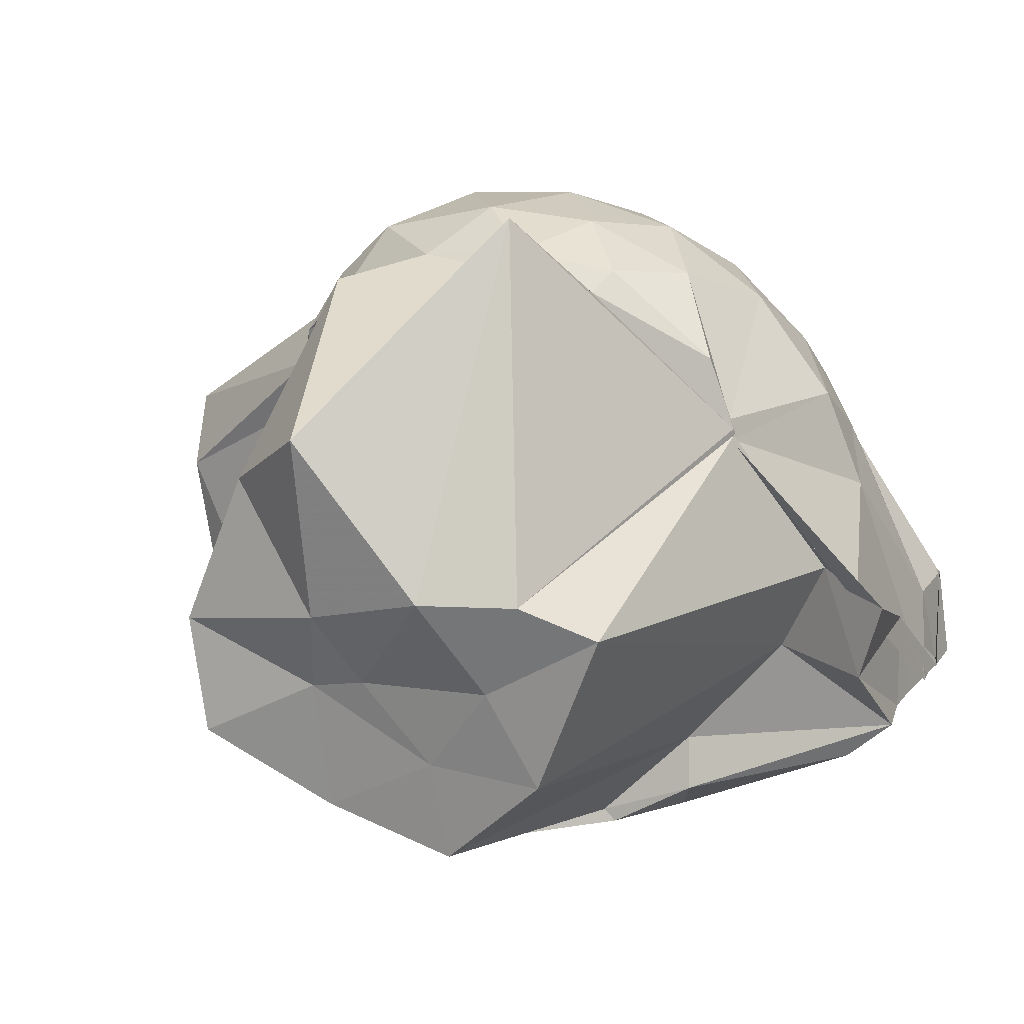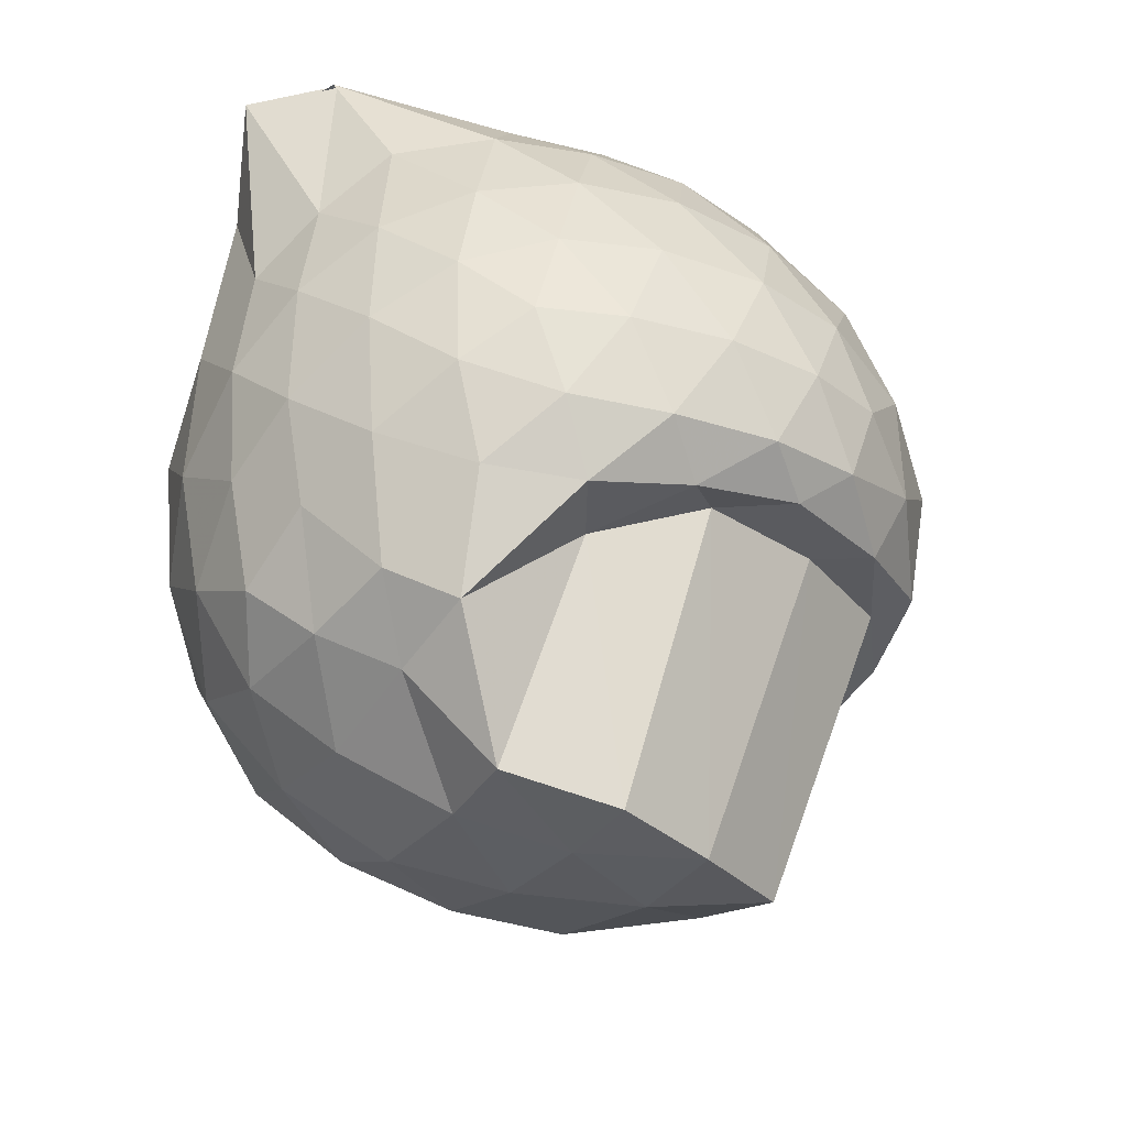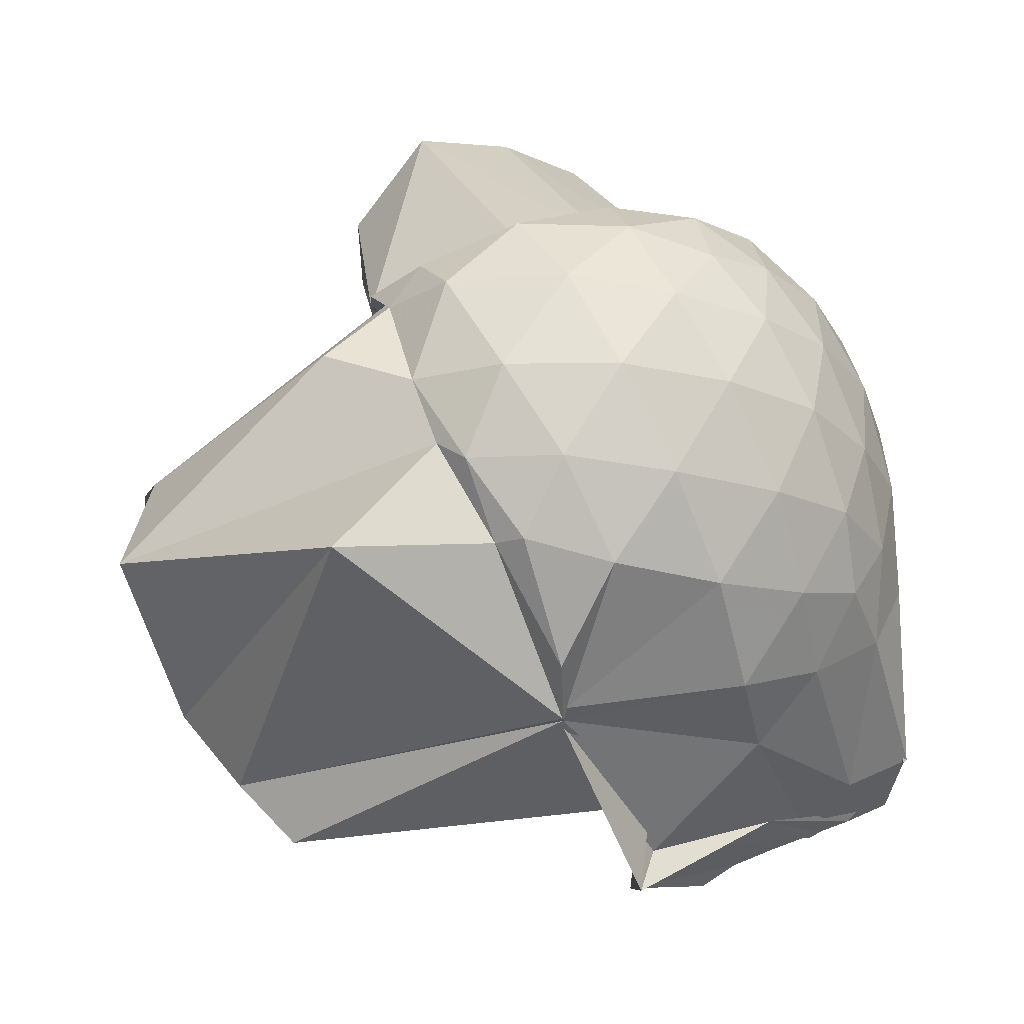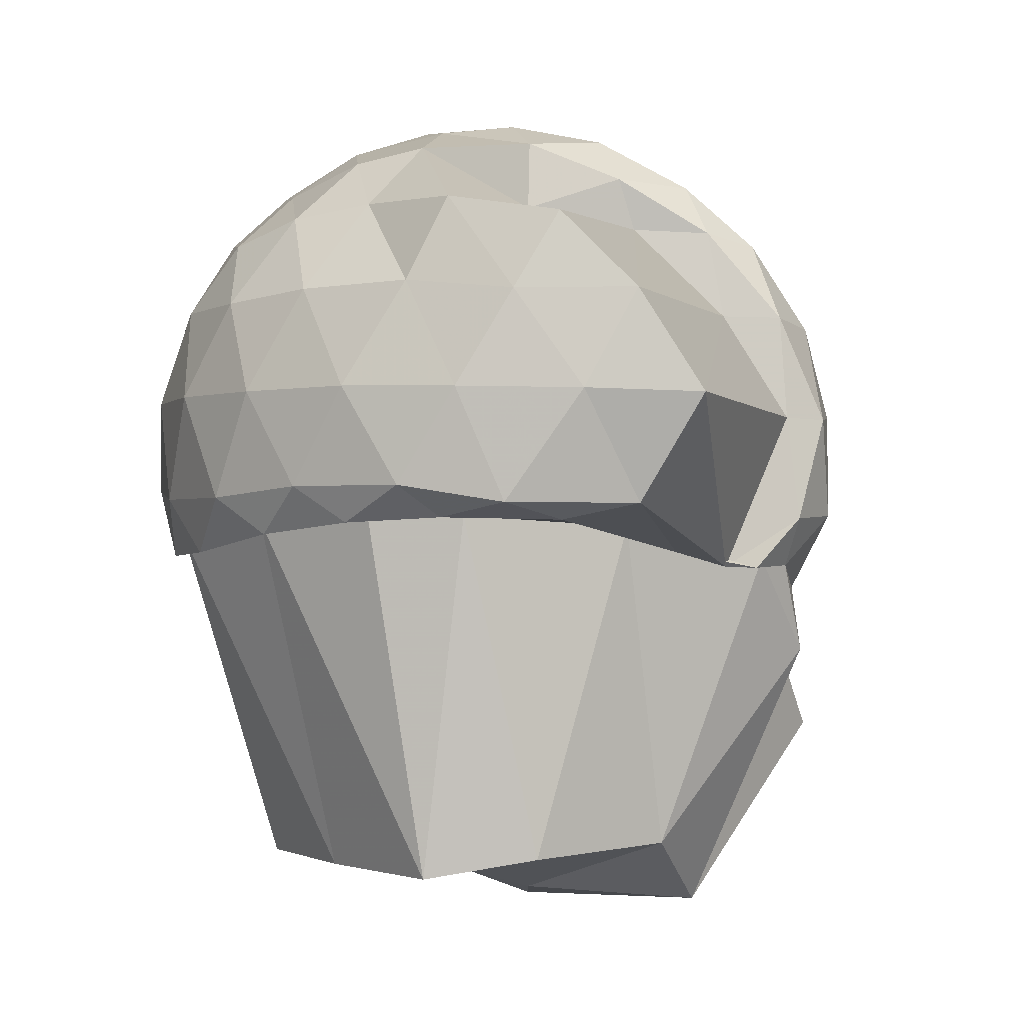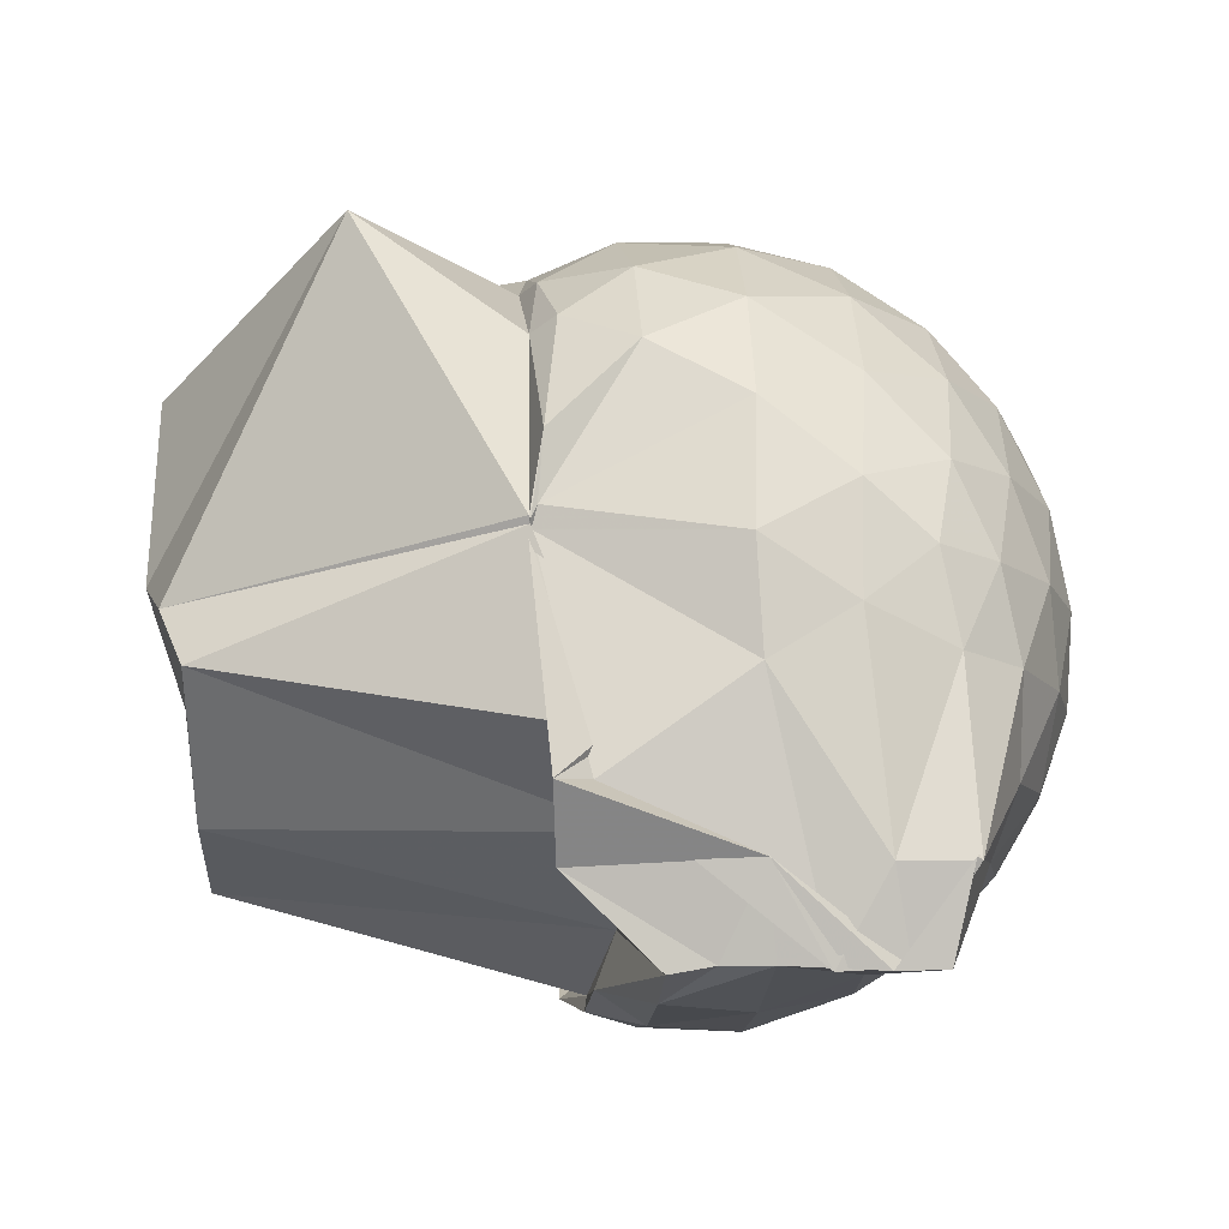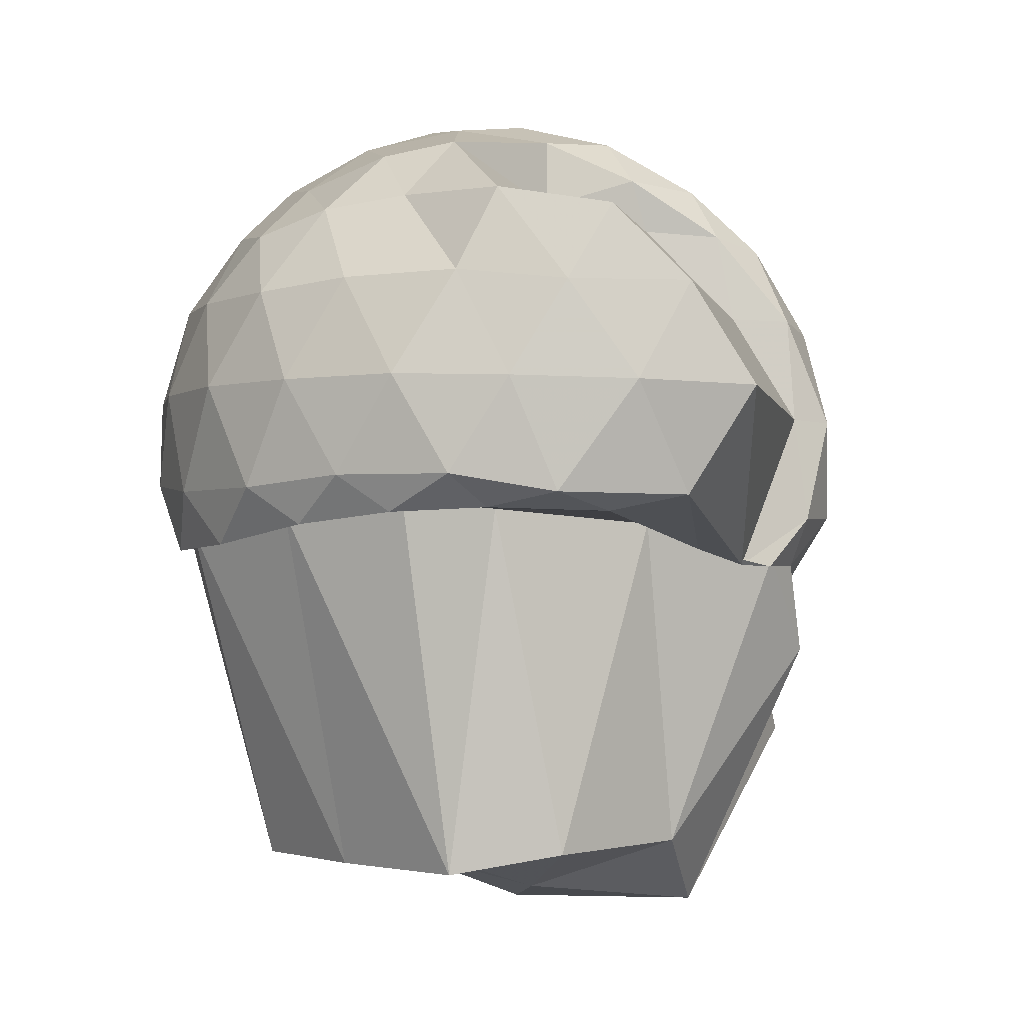
<metadata>
{"format":"obj","ext":"obj","renderer":"f3d","projection":"perspective","resolution":1024,"background":"white","views":[{"elev":18.1,"azim":-156.0,"up":"+Y"},{"elev":59.4,"azim":73.1,"up":"+Z"},{"elev":68.5,"azim":-114.2,"up":"+Y"},{"elev":-4.2,"azim":74.0,"up":"+Z"},{"elev":12.8,"azim":-89.8,"up":"+Y"},{"elev":-5.7,"azim":66.6,"up":"+Z"}]}
</metadata>
<code>
v -2.366 -0.3367 0.2251
v -2.344 -0.4483 -1.993
v -1.235 -0.4602 -0.22
v -1.91 -0.02643 -0.1316
v -1.863 0.1852 -0.1393
v -1.918 0.3466 -0.1638
v -2.102 0.47 -0.2076
v -2.34 0.4546 -0.1525
v -2.618 0.3689 -0.1288
v -2.892 0.2234 -0.146
v -3.077 0.06048 -0.1884
v -3.181 -0.1655 -0.1387
v -3.458 -0.5769 -0.1142
v -3.463 -0.5667 -0.1289
v -3.515 -0.8117 -0.1822
v -2.92 -0.9269 -0.1496
v -2.644 -1.052 -0.134
v -2.345 -1.128 -0.1616
v -2.062 -1.166 -0.2136
v -1.867 -1.04 -0.1629
v -1.702 -0.8669 -0.1409
v -1.398 -0.7205 -0.1669
v -1.146 -0.2743 -0.4292
v -1.84 0.2236 -0.3863
v -1.797 0.3824 -0.3898
v -1.944 0.5233 -0.4002
v -2.22 0.595 -0.3882
v -2.512 0.5585 -0.3601
v -2.818 0.4205 -0.3467
v -3.057 0.2147 -0.3644
v -3.219 -0.04207 -0.3709
v -3.457 -0.5783 -0.3094
v -3.5 -0.8121 -0.27
v -3.514 -0.8154 -0.3126
v -3.262 -0.9144 -0.3566
v -2.858 -1.108 -0.3485
v -2.524 -1.235 -0.3619
v -2.201 -1.278 -0.3897
v -1.9 -1.214 -0.4021
v -1.662 -1.055 -0.3903
v -1.422 -0.8295 -0.3932
v -1.257 -0.5805 -0.4281
v -1.105 -0.1058 -0.7026
v -1.787 0.3978 -0.6826
v -1.803 0.5183 -0.6853
v -2.066 0.6429 -0.6497
v -2.382 0.6647 -0.634
v -2.702 0.5815 -0.6188
v -2.987 0.3926 -0.6064
v -3.212 0.118 -0.6143
v -3.32 -0.155 -0.597
v -3.511 -0.8191 -0.444
v -3.459 -0.5619 -0.5936
v -3.499 -0.8086 -0.57
v -3.037 -1.09 -0.59
v -2.725 -1.257 -0.614
v -2.382 -1.335 -0.634
v -2.032 -1.32 -0.6522
v -1.741 -1.196 -0.6652
v -1.476 -0.9898 -0.6736
v -1.311 -0.724 -0.6842
v -1.18 -0.412 -0.6935
v -1.72 0.1798 -1.123
v -1.77 0.4277 -0.9767
v -1.919 0.5803 -0.9567
v -2.25 0.6623 -0.93
v -2.553 0.6363 -0.8864
v -2.849 0.5036 -0.8671
v -3.073 0.1499 -1.107
v -3.089 0.09444 -1.121
v -3.432 -0.4002 -0.9753
v -3.461 -0.5683 -0.5864
v -3.495 -0.8107 -0.7009
v -3.384 -0.9418 -0.8326
v -2.869 -1.187 -0.8522
v -2.56 -1.307 -0.8767
v -2.23 -1.33 -0.9264
v -1.886 -1.253 -0.9446
v -1.625 -1.089 -0.9301
v -1.415 -0.8538 -0.9377
v -1.29 -0.5953 -0.9867
v -1.231 -0.2429 -0.9859
v -1.731 0.2796 -1.124
v -1.85 0.4152 -1.108
v -2.145 0.5549 -1.159
v -2.432 0.5838 -1.124
v -2.695 0.5374 -1.068
v -3.006 0.3167 -1.094
v -3.094 0.1198 -1.122
v -3.088 0.09358 -1.13
v -3.532 -0.3696 -1.063
v -3.47 -0.5925 -1.059
v -3.511 -0.8268 -0.8166
v -2.933 -1.072 -0.9816
v -2.702 -1.214 -1.008
v -2.422 -1.282 -1.077
v -2.094 -1.262 -1.084
v -1.79 -1.136 -1.05
v -1.576 -0.9551 -1.028
v -1.453 -0.7264 -1.018
v -1.341 -0.4232 -1.026
v -1.671 0.01408 -1.087
v -1.902 -0.3508 -0.08607
v -1.899 -0.07606 0.01299
v -1.962 0.1529 0.01061
v -2.146 0.3245 -0.03855
v -2.414 0.2713 0.01709
v -2.714 0.1489 0.01584
v -2.969 -0.006055 -0.03385
v -3.051 -0.2416 0.01662
v -3.083 -0.5092 0.01263
v -2.995 -0.73 -0.03987
v -2.738 -0.8468 0.004838
v -2.427 -0.9498 0.009594
v -2.154 -0.9901 -0.04489
v -1.897 -0.8546 0.01117
v -1.749 -0.7027 0.03527
v -1.929 -0.3386 0.108
v -2.026 -0.09486 0.147
v -2.209 0.1166 0.1118
v -2.495 0.02791 0.1442
v -2.781 -0.0995 0.1101
v -2.809 -0.3582 0.1374
v -2.799 -0.616 0.1011
v -2.513 -0.7135 0.1393
v -2.212 -0.789 0.106
v -2.027 -0.574 0.1448
v -2.124 -0.3334 0.1996
v -2.288 -0.1216 0.201
v -2.565 -0.2164 0.1967
v -2.572 -0.471 0.194
v -2.289 -0.5508 0.2005
v -1.791 0.3182 -1.094
v -1.954 0.5028 -1.349
v -2.344 0.5398 -1.172
v -2.658 0.4849 -1.137
v -3.091 0.1279 -1.126
v -3.093 0.1083 -1.123
v -3.32 -0.3165 -0.9375
v -3.181 -0.5986 -0.8831
v -2.908 -0.9283 -0.9278
v -2.663 -1.184 -1.003
v -2.334 -1.269 -1.03
v -1.987 -1.109 -1.001
v -1.709 -0.8675 -0.9804
v -1.714 -0.5922 -0.9927
v -1.758 -0.1019 -1.012
v -1.931 0.05767 -1.911
v -2.198 0.247 -2.093
v -2.595 0.7753 -1.572
v -2.817 -0.1542 -2.021
v -3.013 -0.245 -1.941
v -2.842 -0.6949 -1.941
v -2.58 -0.9428 -1.95
v -2.229 -0.839 -1.974
v -1.852 -0.6702 -1.997
v -1.773 -0.3633 -1.944
v -2.221 -0.2595 -2.049
v -2.557 -0.1608 -2.093
v -2.707 -0.4291 -1.982
v -2.535 -0.6697 -1.966
v -2.187 -0.4853 -1.985
f 3 23 4
f 4 23 24
f 4 24 5
f 5 24 25
f 5 25 6
f 6 25 26
f 6 26 7
f 7 26 27
f 7 27 8
f 8 27 28
f 8 28 9
f 9 28 29
f 9 29 10
f 10 29 30
f 10 30 11
f 11 30 31
f 11 31 12
f 12 31 32
f 12 32 13
f 13 32 33
f 13 33 14
f 14 33 34
f 14 34 15
f 15 34 35
f 15 35 16
f 16 35 36
f 16 36 17
f 17 36 37
f 17 37 18
f 18 37 38
f 18 38 19
f 19 38 39
f 19 39 20
f 20 39 40
f 20 40 21
f 21 40 41
f 21 41 22
f 22 41 42
f 22 42 3
f 3 42 23
f 23 43 24
f 24 43 44
f 24 44 25
f 25 44 45
f 25 45 26
f 26 45 46
f 26 46 27
f 27 46 47
f 27 47 28
f 28 47 48
f 28 48 29
f 29 48 49
f 29 49 30
f 30 49 50
f 30 50 31
f 31 50 51
f 31 51 32
f 32 51 52
f 32 52 33
f 33 52 53
f 33 53 34
f 34 53 54
f 34 54 35
f 35 54 55
f 35 55 36
f 36 55 56
f 36 56 37
f 37 56 57
f 37 57 38
f 38 57 58
f 38 58 39
f 39 58 59
f 39 59 40
f 40 59 60
f 40 60 41
f 41 60 61
f 41 61 42
f 42 61 62
f 42 62 23
f 23 62 43
f 43 63 44
f 44 63 64
f 44 64 45
f 45 64 65
f 45 65 46
f 46 65 66
f 46 66 47
f 47 66 67
f 47 67 48
f 48 67 68
f 48 68 49
f 49 68 69
f 49 69 50
f 50 69 70
f 50 70 51
f 51 70 71
f 51 71 52
f 52 71 72
f 52 72 53
f 53 72 73
f 53 73 54
f 54 73 74
f 54 74 55
f 55 74 75
f 55 75 56
f 56 75 76
f 56 76 57
f 57 76 77
f 57 77 58
f 58 77 78
f 58 78 59
f 59 78 79
f 59 79 60
f 60 79 80
f 60 80 61
f 61 80 81
f 61 81 62
f 62 81 82
f 62 82 43
f 43 82 63
f 63 83 64
f 64 83 84
f 64 84 65
f 65 84 85
f 65 85 66
f 66 85 86
f 66 86 67
f 67 86 87
f 67 87 68
f 68 87 88
f 68 88 69
f 69 88 89
f 69 89 70
f 70 89 90
f 70 90 71
f 71 90 91
f 71 91 72
f 72 91 92
f 72 92 73
f 73 92 93
f 73 93 74
f 74 93 94
f 74 94 75
f 75 94 95
f 75 95 76
f 76 95 96
f 76 96 77
f 77 96 97
f 77 97 78
f 78 97 98
f 78 98 79
f 79 98 99
f 79 99 80
f 80 99 100
f 80 100 81
f 81 100 101
f 81 101 82
f 82 101 102
f 82 102 63
f 63 102 83
f 103 104 118
f 104 119 118
f 104 105 119
f 105 120 119
f 105 106 120
f 106 107 120
f 107 121 120
f 107 108 121
f 108 122 121
f 108 109 122
f 109 110 122
f 110 123 122
f 110 111 123
f 111 124 123
f 111 112 124
f 112 113 124
f 113 125 124
f 113 114 125
f 114 126 125
f 114 115 126
f 115 116 126
f 116 127 126
f 116 117 127
f 117 118 127
f 117 103 118
f 118 119 128
f 119 129 128
f 119 120 129
f 120 121 129
f 121 130 129
f 121 122 130
f 122 123 130
f 123 131 130
f 123 124 131
f 124 125 131
f 125 132 131
f 125 126 132
f 126 127 132
f 127 128 132
f 127 118 128
f 133 148 134
f 134 148 149
f 134 149 135
f 135 149 150
f 135 150 136
f 136 150 137
f 137 150 151
f 137 151 138
f 138 151 152
f 138 152 139
f 139 152 140
f 140 152 153
f 140 153 141
f 141 153 154
f 141 154 142
f 142 154 143
f 143 154 155
f 143 155 144
f 144 155 156
f 144 156 145
f 145 156 146
f 146 156 157
f 146 157 147
f 147 157 148
f 147 148 133
f 148 158 149
f 149 158 159
f 149 159 150
f 150 159 151
f 151 159 160
f 151 160 152
f 152 160 153
f 153 160 161
f 153 161 154
f 154 161 155
f 155 161 162
f 155 162 156
f 156 162 157
f 157 162 158
f 157 158 148
f 3 4 103
f 103 4 104
f 4 5 104
f 104 5 105
f 5 6 105
f 105 6 106
f 6 7 106
f 7 8 106
f 106 8 107
f 8 9 107
f 107 9 108
f 9 10 108
f 108 10 109
f 10 11 109
f 11 12 109
f 109 12 110
f 12 13 110
f 110 13 111
f 13 14 111
f 111 14 112
f 14 15 112
f 15 16 112
f 112 16 113
f 16 17 113
f 113 17 114
f 17 18 114
f 114 18 115
f 18 19 115
f 19 20 115
f 115 20 116
f 20 21 116
f 116 21 117
f 21 22 117
f 117 22 103
f 22 3 103
f 83 133 84
f 84 133 134
f 84 134 85
f 85 134 135
f 85 135 86
f 86 135 136
f 86 136 87
f 87 136 88
f 88 136 137
f 88 137 89
f 89 137 138
f 89 138 90
f 90 138 139
f 90 139 91
f 91 139 92
f 92 139 140
f 92 140 93
f 93 140 141
f 93 141 94
f 94 141 142
f 94 142 95
f 95 142 96
f 96 142 143
f 96 143 97
f 97 143 144
f 97 144 98
f 98 144 145
f 98 145 99
f 99 145 100
f 100 145 146
f 100 146 101
f 101 146 147
f 101 147 102
f 102 147 133
f 102 133 83
f 128 129 1
f 129 130 1
f 130 131 1
f 131 132 1
f 132 128 1
f 159 158 2
f 160 159 2
f 161 160 2
f 162 161 2
f 158 162 2

</code>
